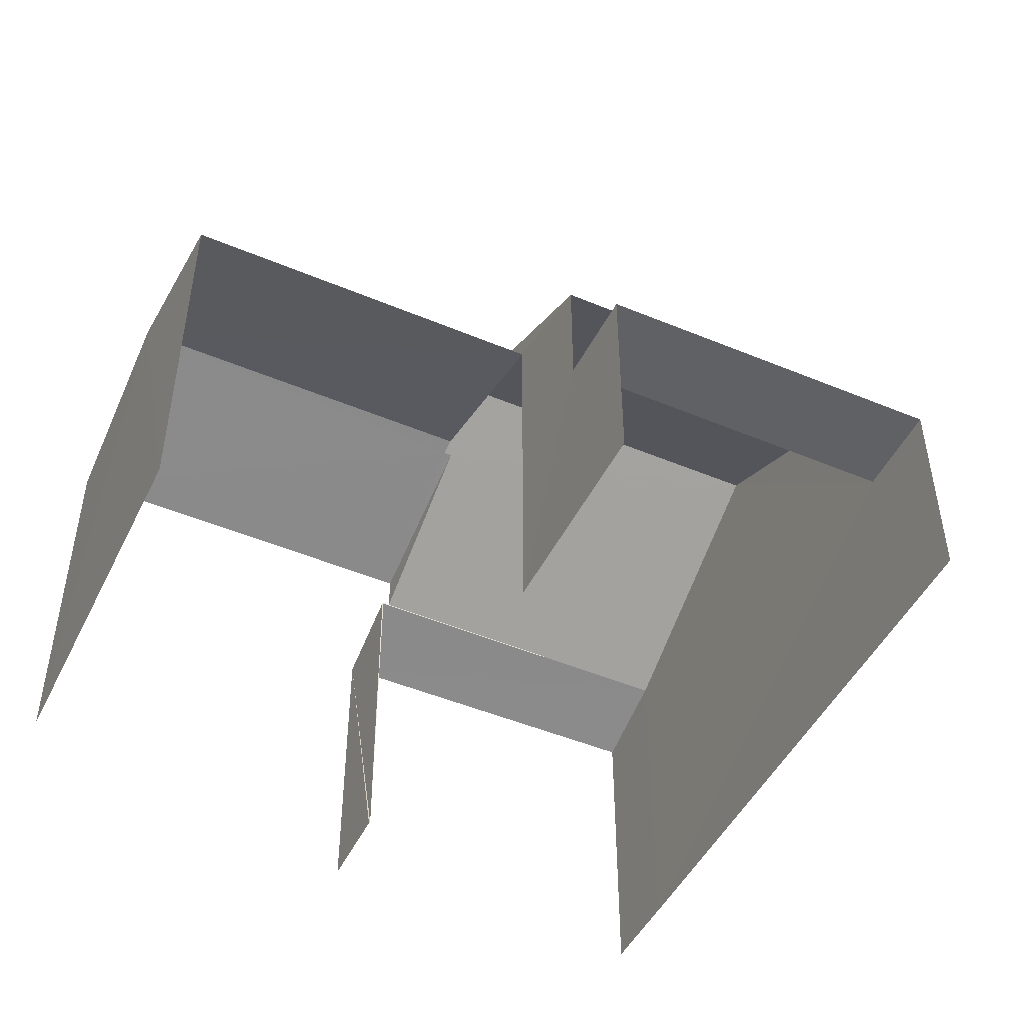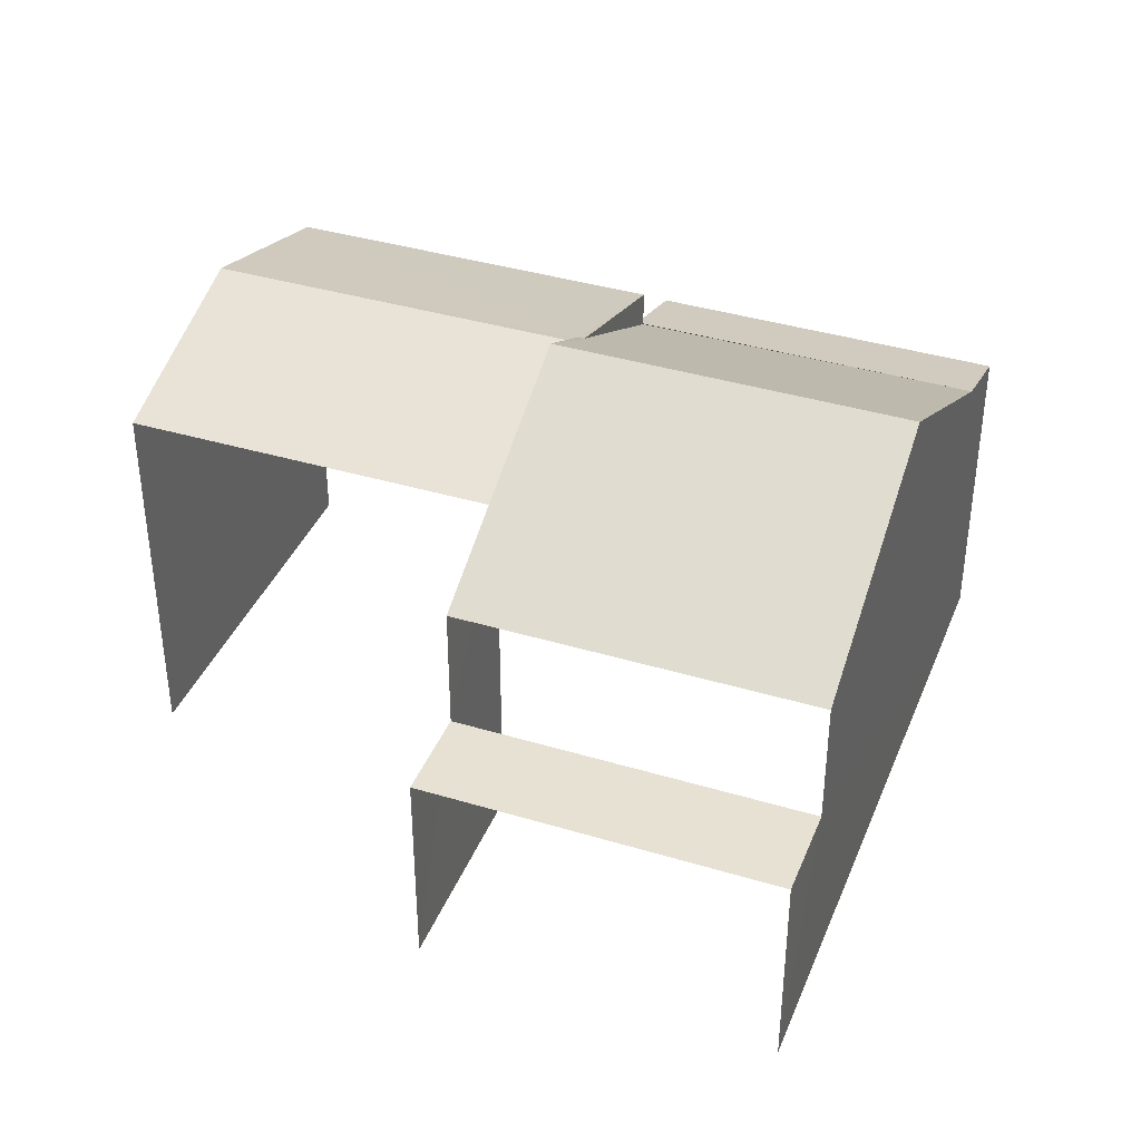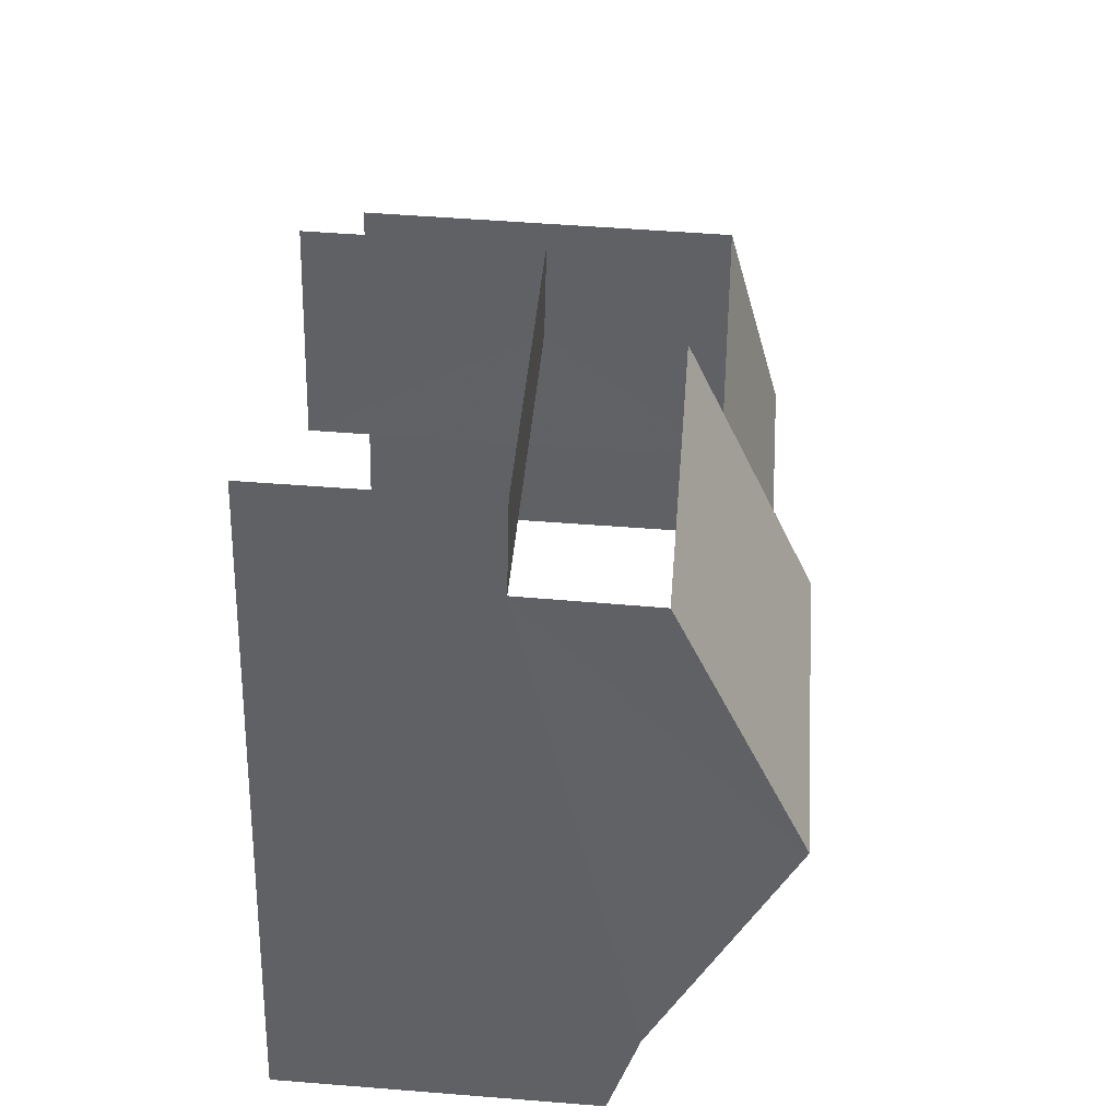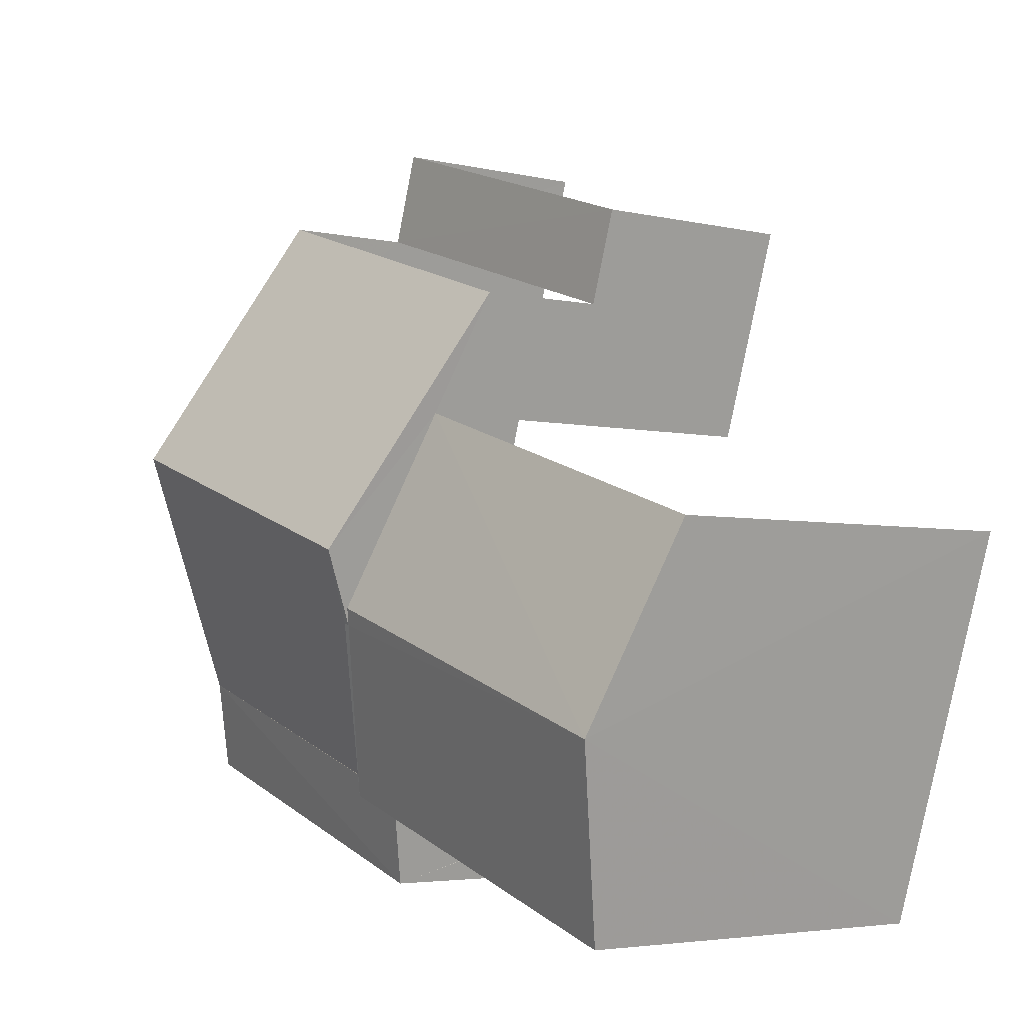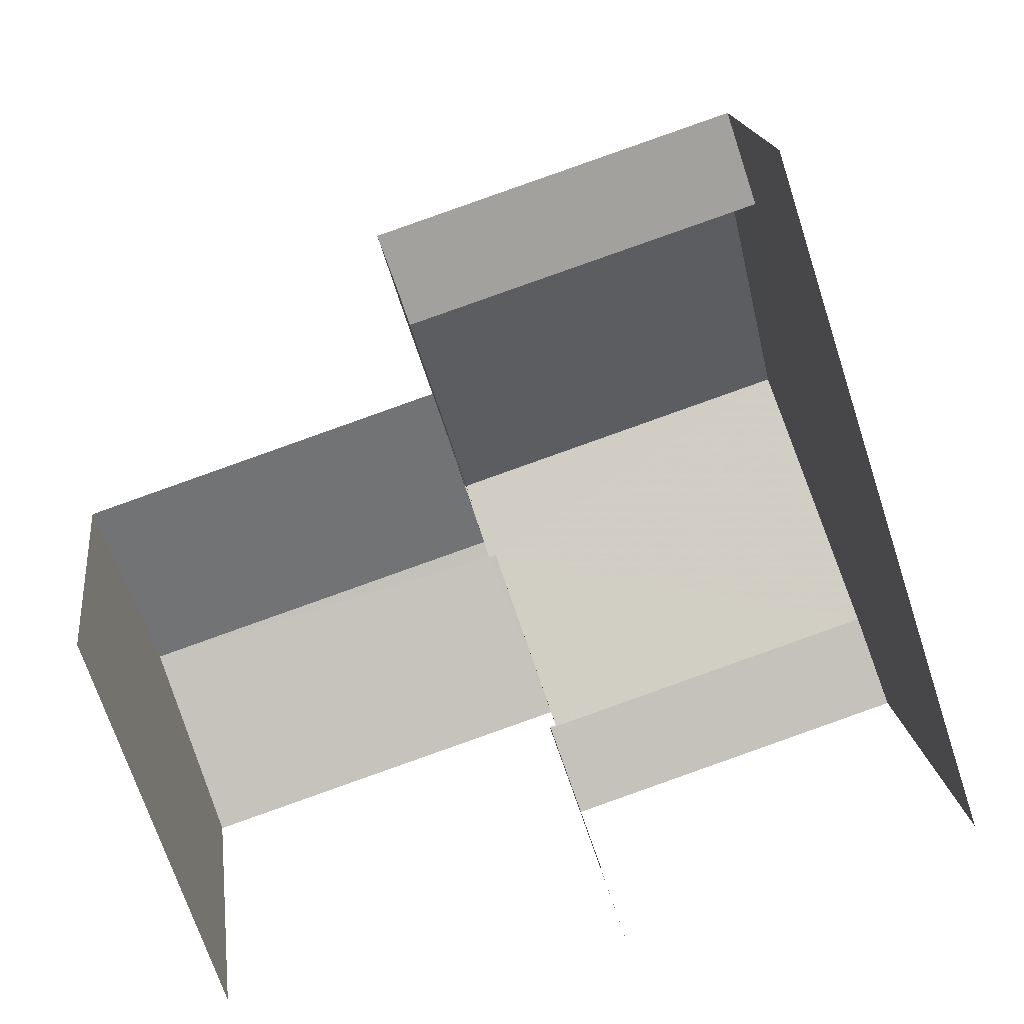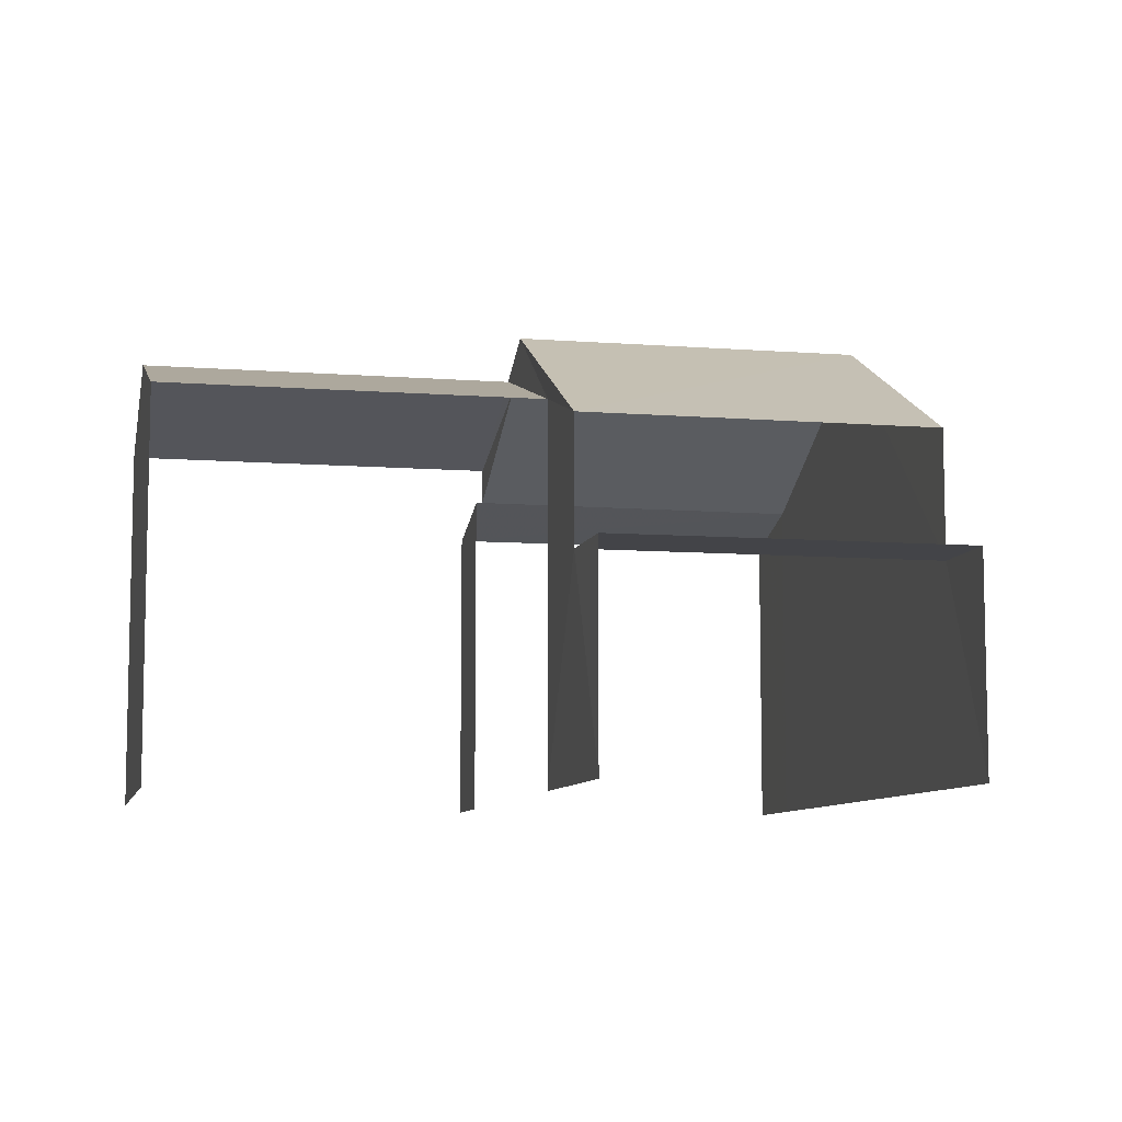
<metadata>
{"format":"obj","ext":"obj","renderer":"f3d","projection":"perspective","resolution":1024,"background":"white","views":[{"elev":-47.6,"azim":136.6,"up":"+Z"},{"elev":38.8,"azim":-177.4,"up":"+Z"},{"elev":57.4,"azim":-85.4,"up":"+Y"},{"elev":-4.0,"azim":52.6,"up":"+Y"},{"elev":18.2,"azim":172.7,"up":"+Y"},{"elev":-8.3,"azim":149.8,"up":"+Z"}]}
</metadata>
<code>
v -2.246e+05 -1.281e+05 13.8
v -2.246e+05 -1.281e+05 13.8
v -2.246e+05 -1.281e+05 13.8
v -2.246e+05 -1.281e+05 13.8
v -2.246e+05 -1.281e+05 13.8
v -2.246e+05 -1.281e+05 13.8
v -2.246e+05 -1.281e+05 13.8
v -2.246e+05 -1.281e+05 13.8
v -2.246e+05 -1.281e+05 13.8
v -2.246e+05 -1.281e+05 13.8
v -2.246e+05 -1.281e+05 21.1
v -2.246e+05 -1.281e+05 21.74
v -2.246e+05 -1.281e+05 21.1
v -2.246e+05 -1.281e+05 19.55
v -2.246e+05 -1.281e+05 19.56
v -2.246e+05 -1.281e+05 19.55
v -2.246e+05 -1.281e+05 21.74
v -2.246e+05 -1.281e+05 19.56
v -2.246e+05 -1.281e+05 19.55
v -2.246e+05 -1.281e+05 19.55
v -2.246e+05 -1.281e+05 21.18
v -2.246e+05 -1.281e+05 20.17
v -2.246e+05 -1.281e+05 20.17
v -2.246e+05 -1.281e+05 21.18
v -2.246e+05 -1.281e+05 20.17
v -2.246e+05 -1.281e+05 20.17
v -2.246e+05 -1.281e+05 17.41
v -2.246e+05 -1.281e+05 17.41
v -2.246e+05 -1.281e+05 17.41
v -2.246e+05 -1.281e+05 17.41
v -2.246e+05 -1.281e+05 19.07
v -2.246e+05 -1.281e+05 19.07
f 1 2 3
f 4 3 5
f 6 7 8
f 9 7 6
f 2 10 3
f 7 10 8
f 5 3 7
f 3 10 7
f 25 26 1
f 3 25 1
f 32 9 6
f 31 32 6
f 29 4 5
f 29 28 4
f 10 2 18
f 15 18 23
f 23 18 22
f 18 2 22
f 30 20 19
f 30 27 20
f 11 12 13
f 14 15 16
f 12 17 13
f 18 15 14
f 13 17 16
f 15 13 16
f 17 19 20
f 17 12 19
f 21 11 22
f 22 11 23
f 21 24 11
f 23 11 13
f 25 21 26
f 25 24 21
f 27 28 29
f 27 30 28
f 31 14 16
f 32 31 16
f 13 15 23
f 22 2 21
f 2 1 21
f 1 26 21
f 18 14 10
f 10 14 31
f 31 6 8
f 10 31 8
f 4 30 3
f 4 28 30
f 3 30 25
f 11 24 12
f 12 24 25
f 12 25 19
f 25 30 19
f 32 7 9
f 5 7 27
f 27 29 5
f 20 27 17
f 27 16 17
f 32 16 7
f 7 16 27

</code>
